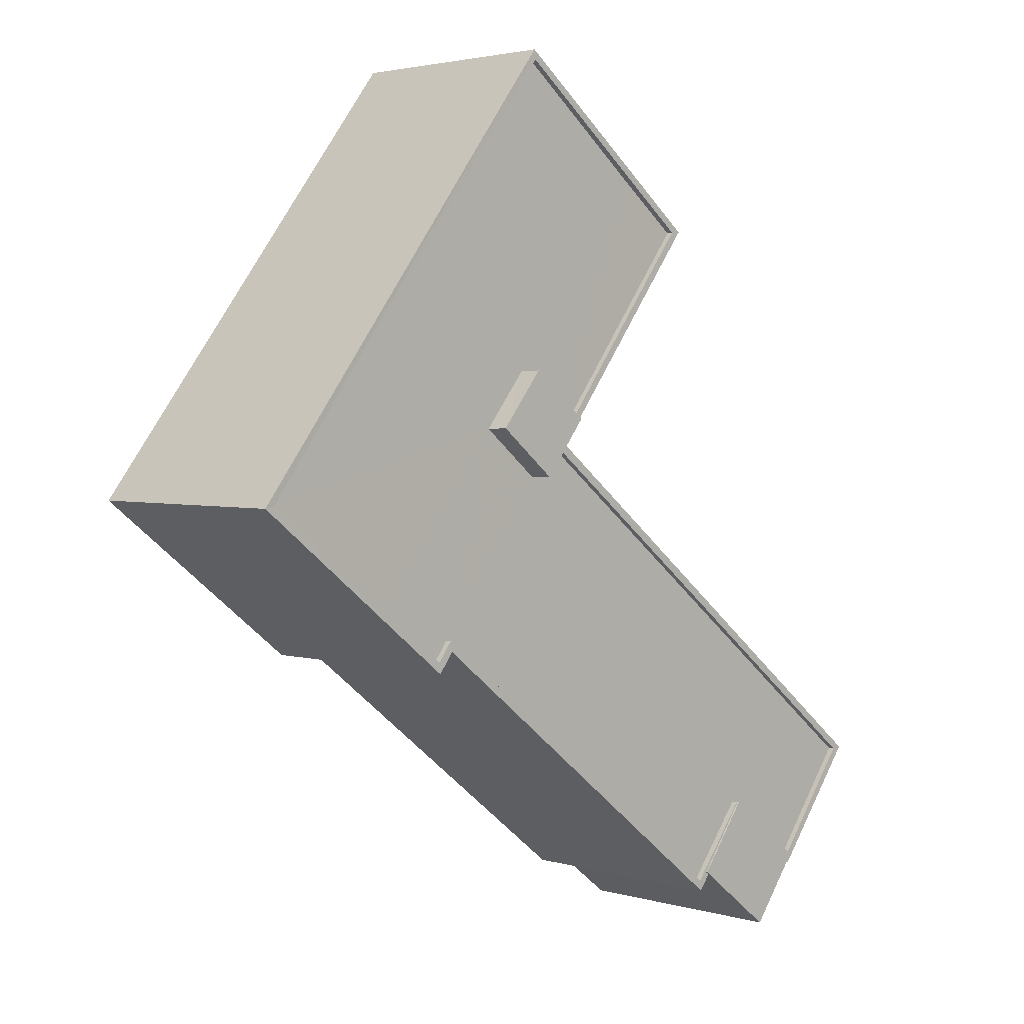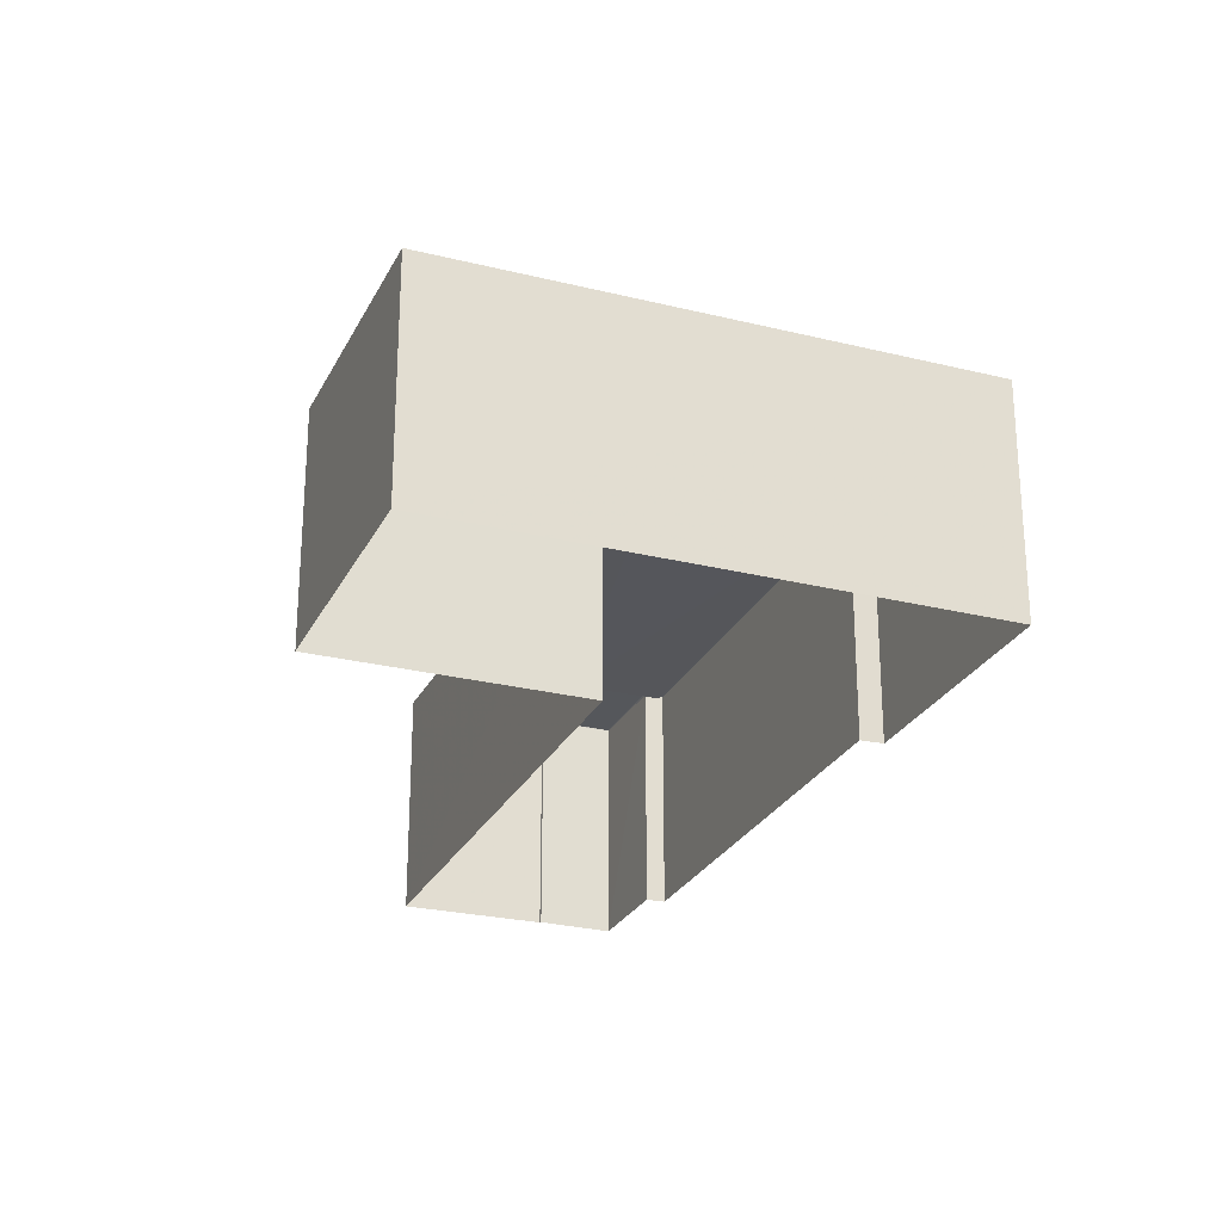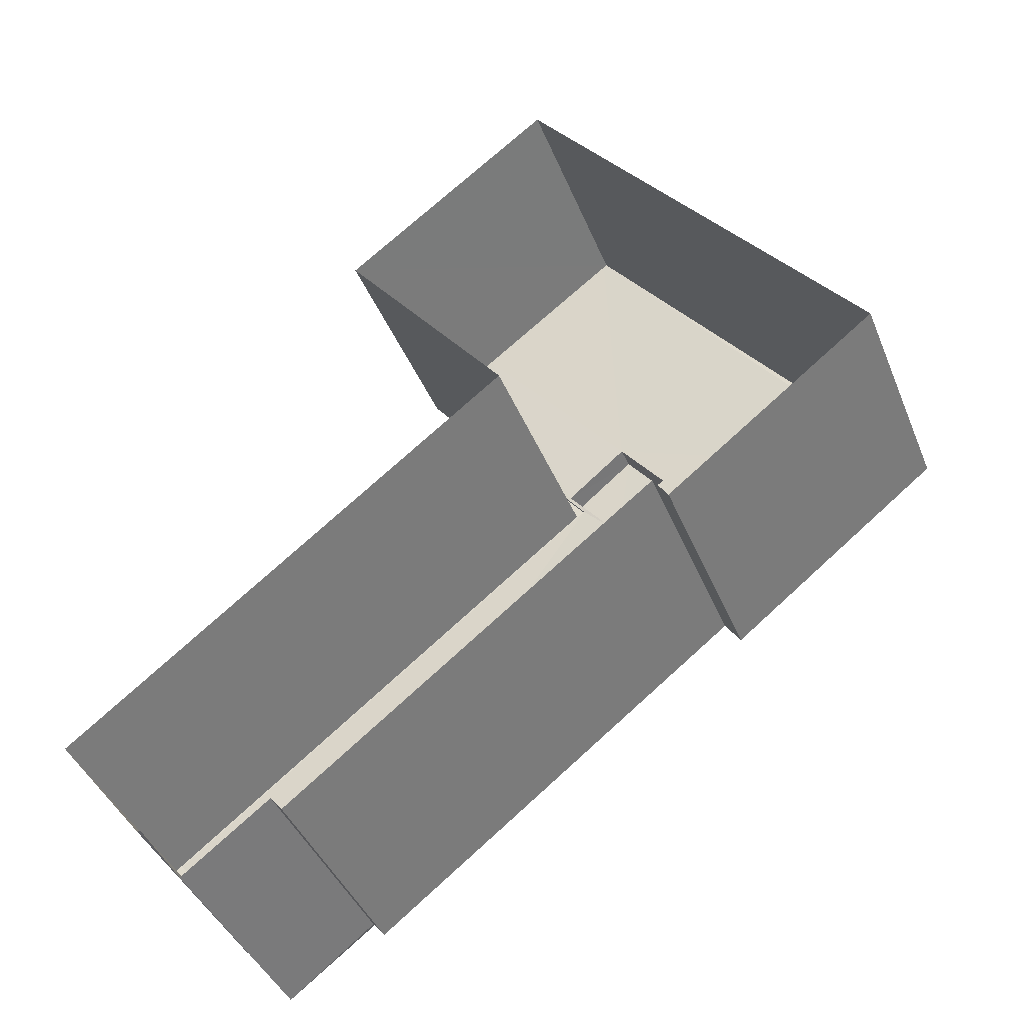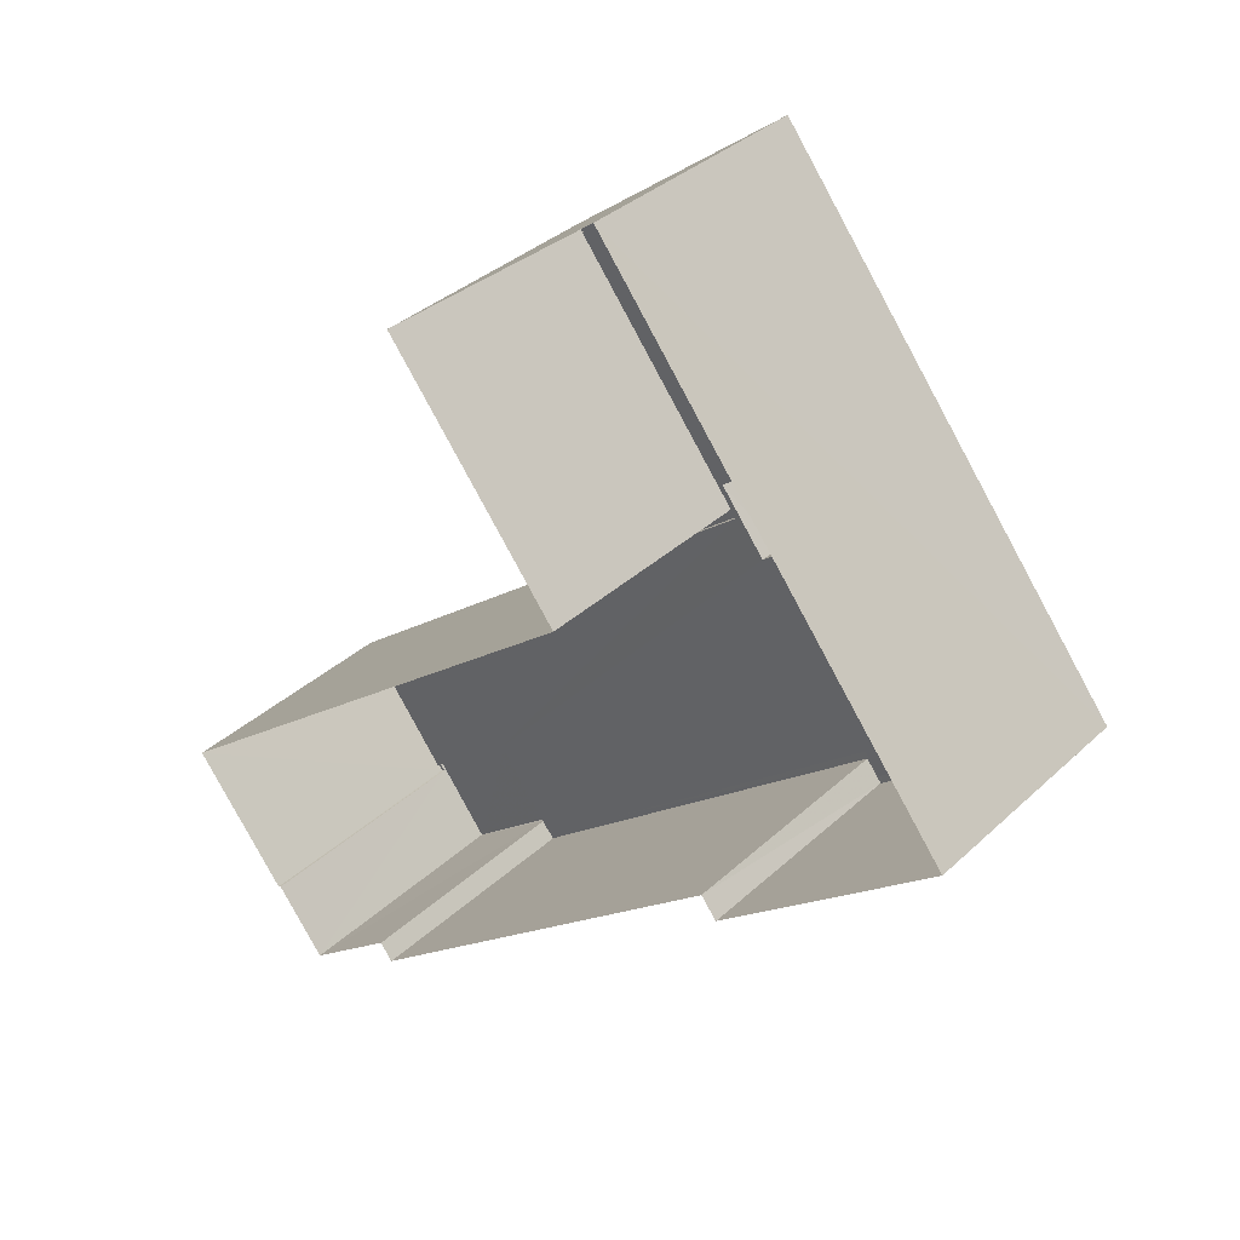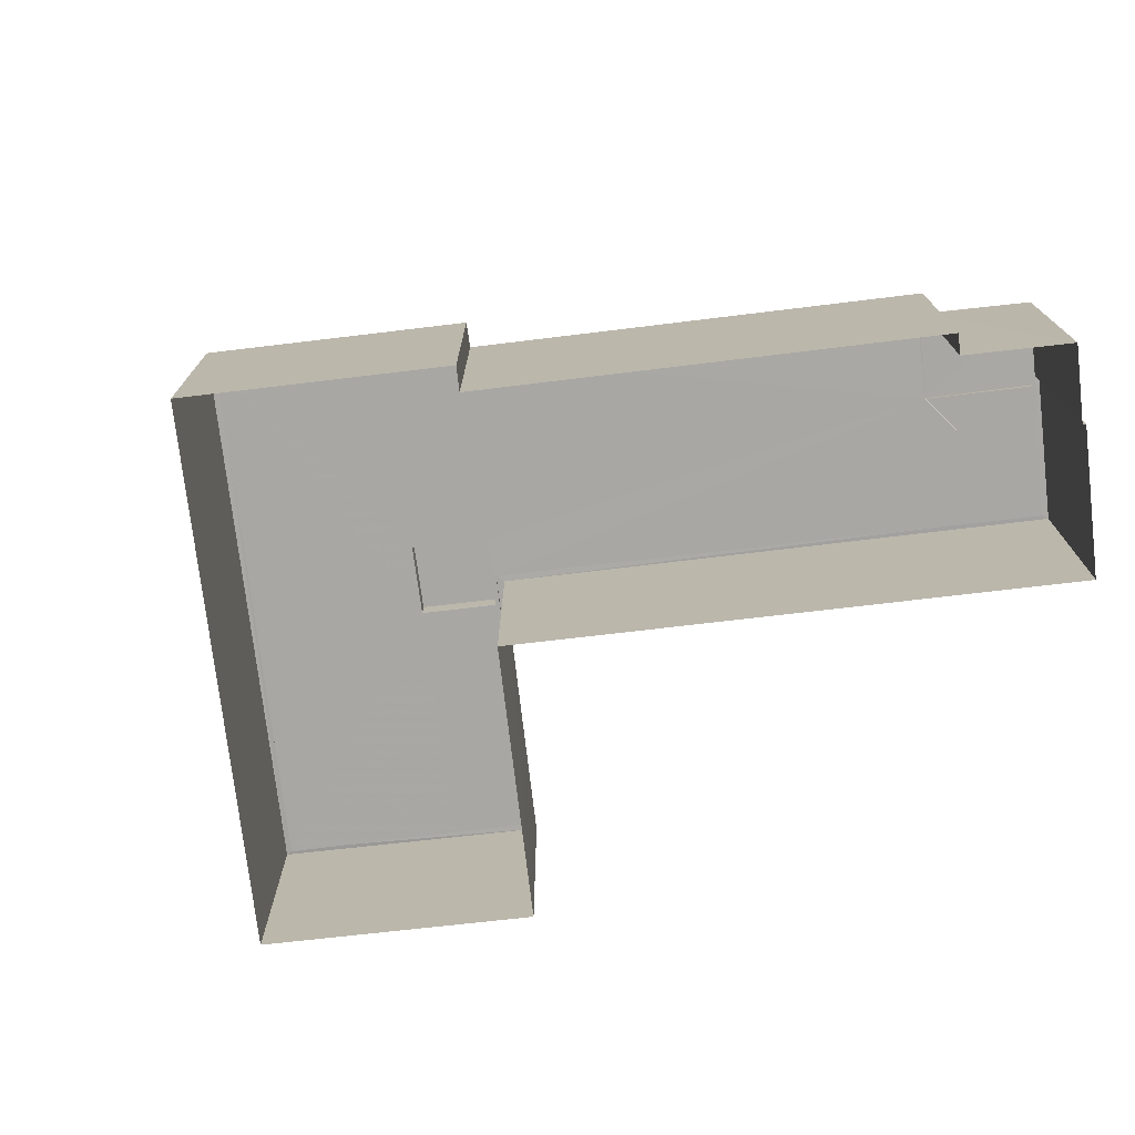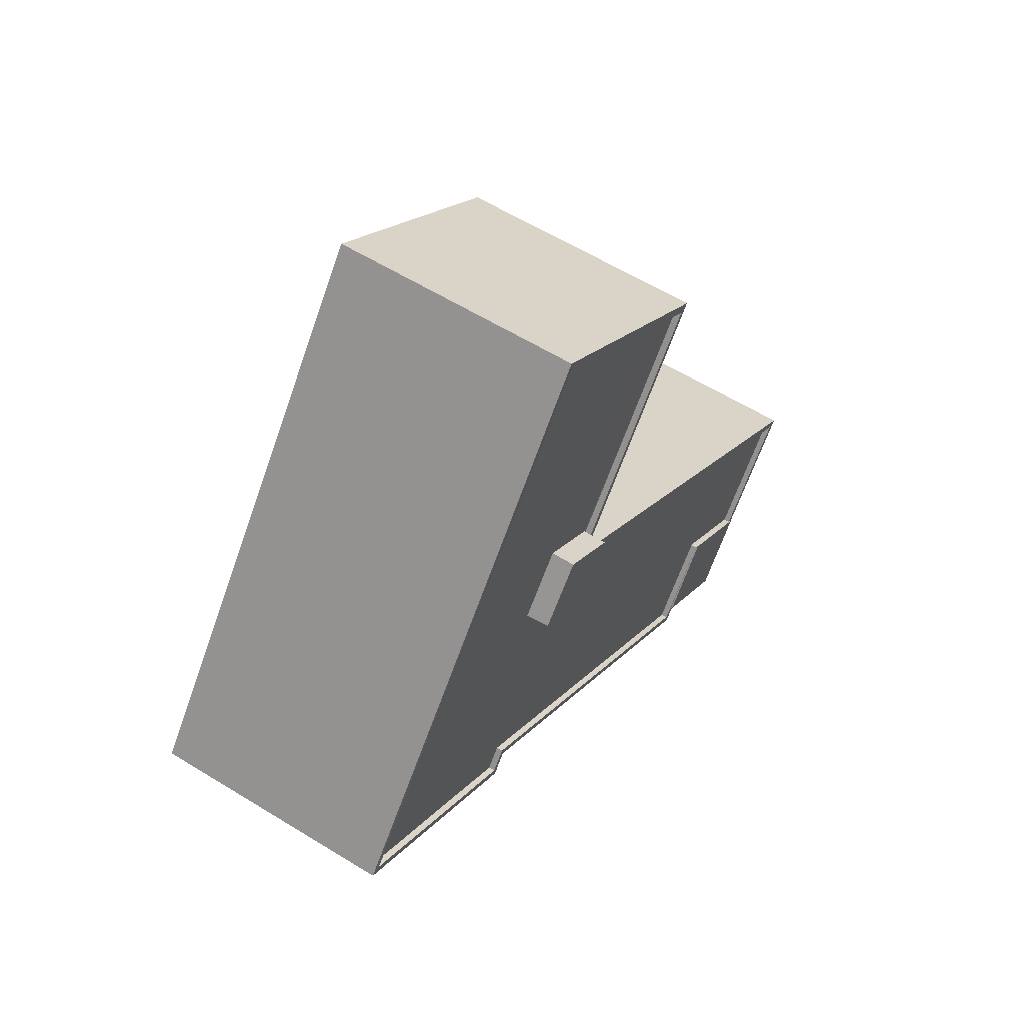
<metadata>
{"format":"obj","ext":"obj","renderer":"f3d","projection":"perspective","resolution":1024,"background":"white","views":[{"elev":2.7,"azim":-44.9,"up":"+Y"},{"elev":-26.1,"azim":-149.3,"up":"+Z"},{"elev":-41.1,"azim":-159.1,"up":"+Y"},{"elev":35.4,"azim":-140.7,"up":"+Y"},{"elev":-74.7,"azim":-31.0,"up":"+Z"},{"elev":59.3,"azim":-57.5,"up":"+Y"}]}
</metadata>
<code>
v 1.196e+05 7.862e+05 24.44
v 1.196e+05 7.862e+05 24.45
v 1.196e+05 7.862e+05 24.45
v 1.196e+05 7.862e+05 24.44
v 1.196e+05 7.862e+05 24.45
v 1.196e+05 7.862e+05 24.45
v 1.196e+05 7.862e+05 24.43
v 1.196e+05 7.862e+05 24.43
v 1.196e+05 7.862e+05 24.43
v 1.196e+05 7.862e+05 24.44
v 1.196e+05 7.862e+05 24.44
v 1.196e+05 7.862e+05 24.43
v 1.196e+05 7.862e+05 34.61
v 1.196e+05 7.862e+05 34.6
v 1.196e+05 7.862e+05 34.61
v 1.196e+05 7.862e+05 34.61
v 1.196e+05 7.862e+05 33.67
v 1.196e+05 7.862e+05 33.68
v 1.196e+05 7.862e+05 33.67
v 1.196e+05 7.862e+05 33.67
v 1.196e+05 7.862e+05 33.67
v 1.196e+05 7.862e+05 33.67
v 1.196e+05 7.862e+05 33.67
v 1.196e+05 7.862e+05 33.67
v 1.196e+05 7.862e+05 33.66
v 1.196e+05 7.862e+05 33.67
v 1.196e+05 7.862e+05 33.66
v 1.196e+05 7.862e+05 33.66
v 1.196e+05 7.862e+05 33.66
v 1.196e+05 7.862e+05 33.67
v 1.196e+05 7.862e+05 33.67
v 1.196e+05 7.862e+05 33.67
v 1.196e+05 7.862e+05 33.66
v 1.196e+05 7.862e+05 33.66
v 1.196e+05 7.862e+05 33.91
v 1.196e+05 7.862e+05 33.91
v 1.196e+05 7.862e+05 33.91
v 1.196e+05 7.862e+05 33.91
v 1.196e+05 7.862e+05 33.92
v 1.196e+05 7.862e+05 33.92
v 1.196e+05 7.862e+05 33.92
v 1.196e+05 7.862e+05 33.91
v 1.196e+05 7.862e+05 33.92
v 1.196e+05 7.862e+05 33.92
v 1.196e+05 7.862e+05 33.91
v 1.196e+05 7.862e+05 33.91
v 1.196e+05 7.862e+05 33.91
v 1.196e+05 7.862e+05 33.92
v 1.196e+05 7.862e+05 33.92
v 1.196e+05 7.862e+05 33.92
v 1.196e+05 7.862e+05 33.93
v 1.196e+05 7.862e+05 33.93
v 1.196e+05 7.862e+05 33.91
v 1.196e+05 7.862e+05 33.91
v 1.196e+05 7.862e+05 33.91
v 1.196e+05 7.862e+05 33.91
v 1.196e+05 7.862e+05 33.92
v 1.196e+05 7.862e+05 33.92
v 1.196e+05 7.862e+05 33.97
v 1.196e+05 7.862e+05 33.97
v 1.196e+05 7.862e+05 33.97
v 1.196e+05 7.862e+05 33.98
f 1 2 3
f 3 4 1
f 5 6 2
f 7 8 9
f 7 10 1
f 10 11 5
f 9 12 10
f 5 2 1
f 7 9 10
f 10 5 1
f 13 14 15
f 16 13 15
f 17 18 19
f 20 17 19
f 18 21 22
f 19 18 22
f 23 20 24
f 25 26 27
f 23 24 26
f 28 25 29
f 24 20 19
f 30 21 31
f 30 22 21
f 32 22 30
f 33 27 30
f 34 29 27
f 24 32 26
f 27 26 32
f 29 25 27
f 27 32 30
f 35 36 37
f 35 37 38
f 39 40 41
f 36 39 42
f 43 40 44
f 45 46 47
f 45 47 48
f 49 50 48
f 51 50 52
f 51 52 44
f 53 54 55
f 47 46 53
f 37 42 56
f 42 39 57
f 47 53 55
f 47 58 48
f 52 43 44
f 49 48 58
f 52 50 49
f 57 39 41
f 41 40 43
f 36 42 37
f 59 60 61
f 62 59 61
f 24 15 14
f 24 19 15
f 13 24 14
f 13 32 24
f 16 32 13
f 16 22 32
f 19 22 16
f 15 19 16
f 38 8 35
f 38 9 8
f 51 3 2
f 51 44 3
f 44 4 3
f 44 40 4
f 39 1 4
f 40 39 4
f 39 7 1
f 39 36 7
f 35 8 7
f 36 35 7
f 10 45 11
f 10 46 45
f 48 5 11
f 45 48 11
f 50 6 5
f 48 50 5
f 51 2 6
f 50 51 6
f 18 52 21
f 21 49 31
f 21 52 49
f 52 18 17
f 43 52 17
f 23 41 20
f 20 43 17
f 20 41 43
f 57 41 23
f 26 57 23
f 57 26 25
f 42 57 25
f 56 42 25
f 28 56 25
f 34 27 55
f 54 34 55
f 47 55 27
f 33 47 27
f 58 33 30
f 58 47 33
f 49 30 31
f 49 58 30
f 37 60 38
f 9 38 12
f 12 38 59
f 38 60 59
f 62 46 59
f 59 46 12
f 62 53 46
f 12 46 10
f 34 54 29
f 29 54 61
f 61 54 62
f 54 53 62
f 28 29 56
f 37 56 60
f 60 56 61
f 56 29 61

</code>
